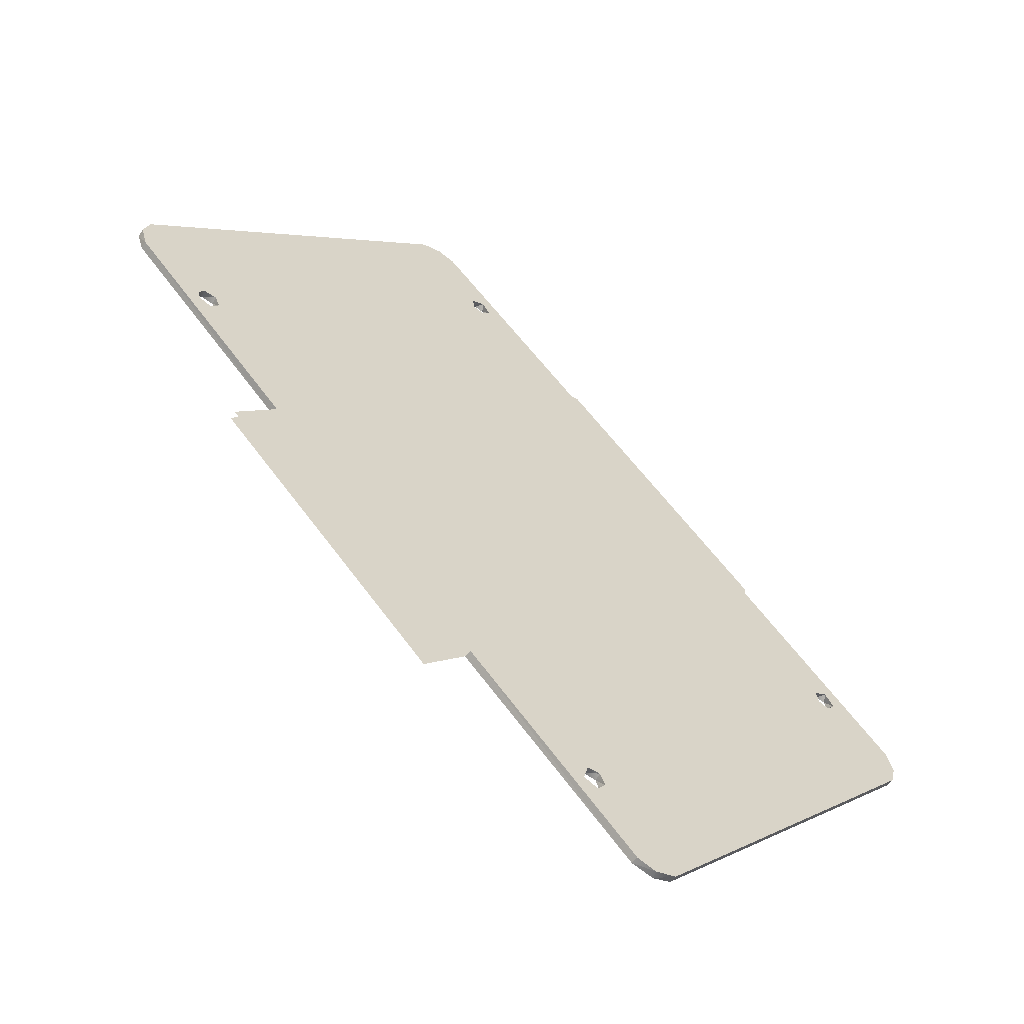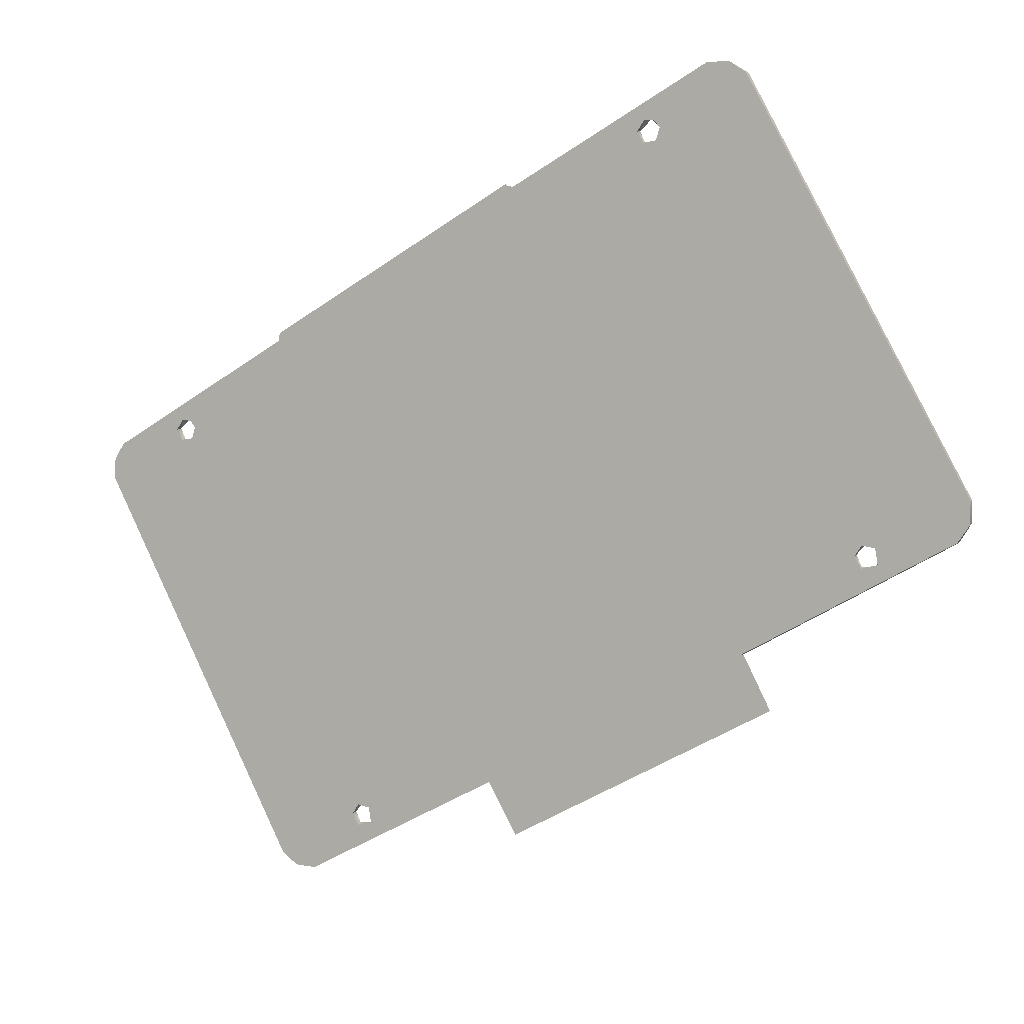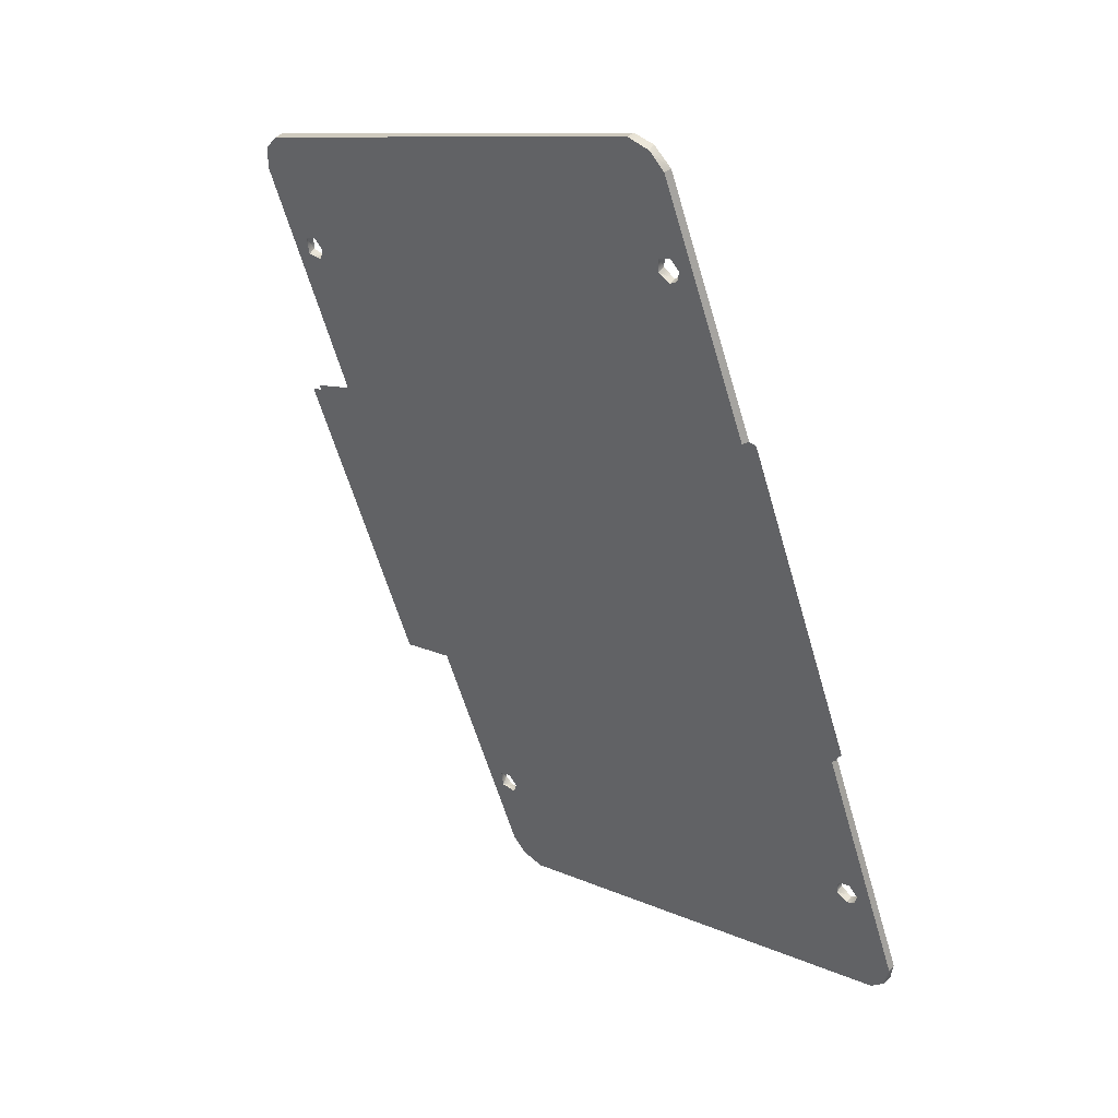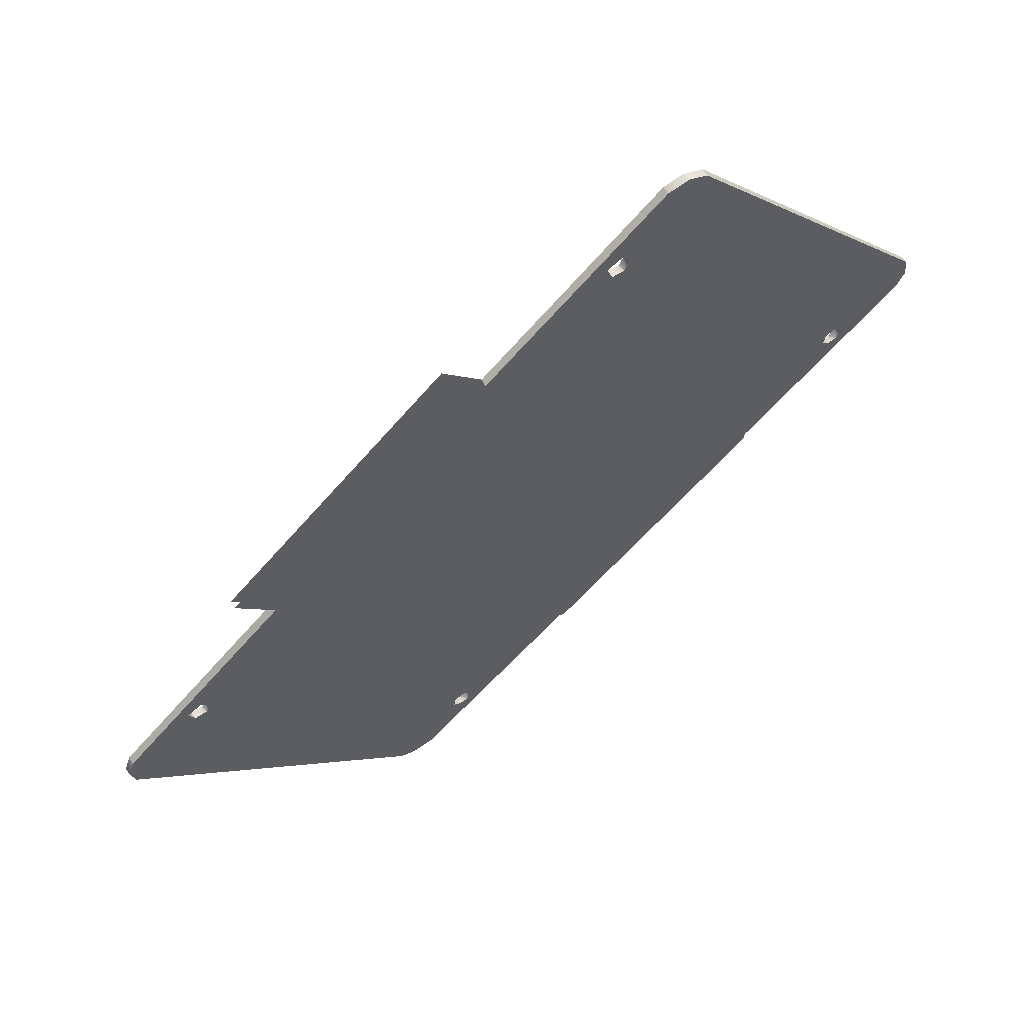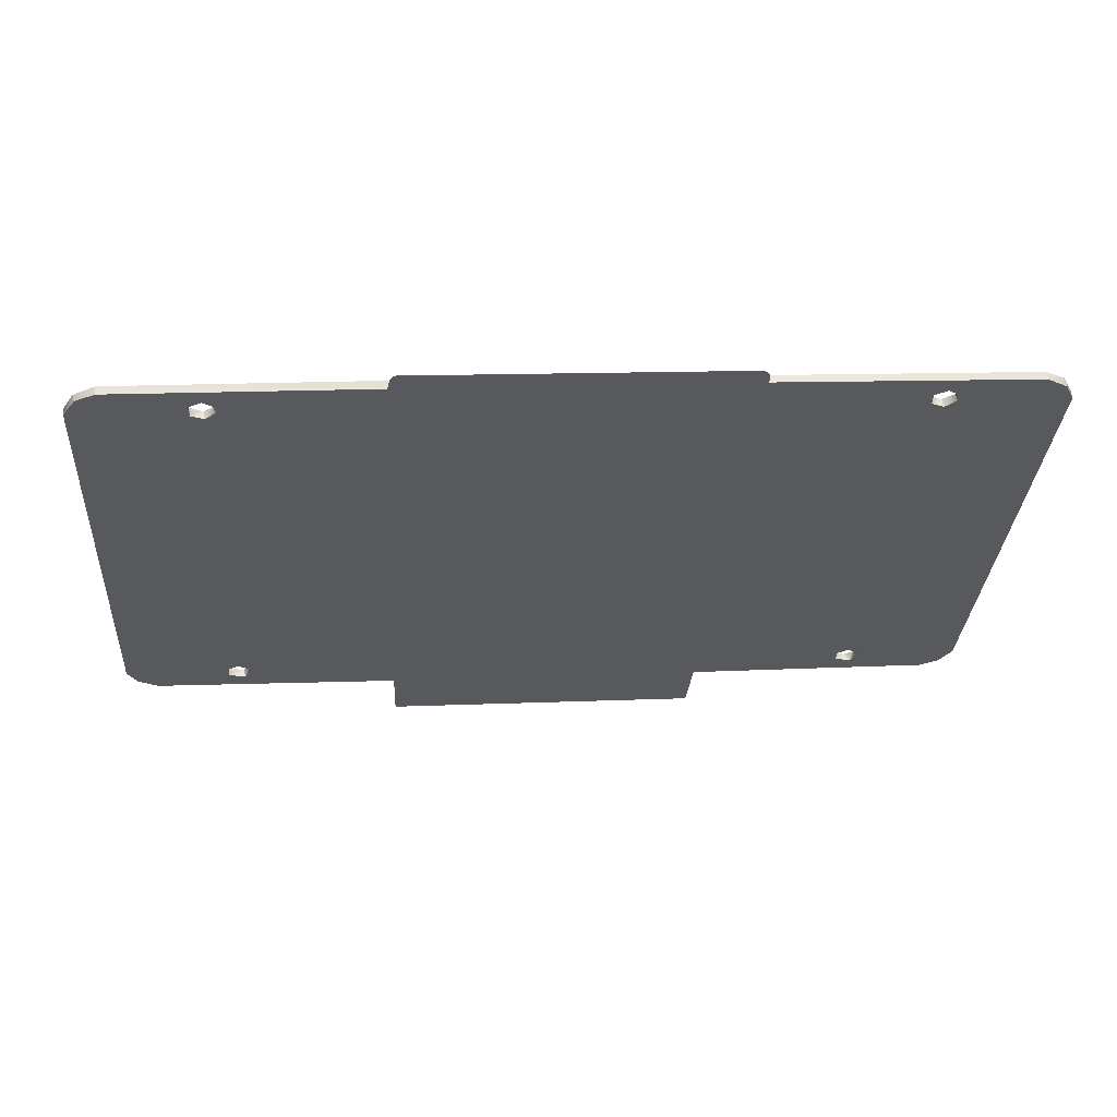
<metadata>
{"format":"obj","ext":"obj","renderer":"f3d","projection":"perspective","resolution":1024,"background":"white","views":[{"elev":63.7,"azim":-126.9,"up":"+Y"},{"elev":-48.2,"azim":37.4,"up":"+Z"},{"elev":-63.0,"azim":-73.5,"up":"+Y"},{"elev":-60.6,"azim":-130.5,"up":"+Z"},{"elev":14.8,"azim":-5.1,"up":"+Z"}]}
</metadata>
<code>
v -0.05436 -0.002491 0.7638
v -0.05436 -0.002491 0.7638
v -0.05436 -0.002491 0.7638
v -0.05436 -0.002491 0.7638
v -0.05436 -0.002491 0.7638
v -0.05433 -0.003179 0.7631
v -0.05433 -0.003179 0.7631
v -0.05433 -0.003179 0.7631
v -0.05433 -0.003179 0.7631
v -0.05433 -0.04443 0.8057
v -0.05433 -0.04443 0.8057
v -0.05433 -0.04443 0.8057
v -0.05436 -0.04512 0.805
v -0.05436 -0.04512 0.805
v -0.05436 -0.04512 0.805
v -0.05436 -0.04512 0.805
v -0.05436 -0.04512 0.805
v -0.05436 -0.04512 0.805
v -0.05292 -0.000699 0.762
v -0.05292 -0.000699 0.762
v -0.05292 -0.000699 0.762
v -0.05292 -0.000699 0.762
v -0.05312 -0.001551 0.7614
v -0.05312 -0.001551 0.7614
v -0.05312 -0.001551 0.7614
v -0.05312 -0.001551 0.7614
v -0.05312 -0.001551 0.7614
v -0.05312 -0.04606 0.8074
v -0.05312 -0.04606 0.8074
v -0.05312 -0.04606 0.8074
v -0.05312 -0.04606 0.8074
v -0.05292 -0.04691 0.8068
v -0.05292 -0.04691 0.8068
v -0.05292 -0.04691 0.8068
v -0.05292 -0.04691 0.8068
v -0.05292 -0.04691 0.8068
v -0.05062 0.000151 0.7611
v -0.05062 0.000151 0.7611
v -0.05062 0.000151 0.7611
v -0.05059 -0.000533 0.7604
v -0.05059 -0.000533 0.7604
v -0.05059 -0.000533 0.7604
v -0.05059 -0.000533 0.7604
v -0.05059 -0.000533 0.7604
v -0.05059 -0.04707 0.8084
v -0.05059 -0.04707 0.8084
v -0.05059 -0.04707 0.8084
v -0.05059 -0.04707 0.8084
v -0.05059 -0.04707 0.8084
v -0.05062 -0.04776 0.8076
v -0.05062 -0.04776 0.8076
v -0.05062 -0.04776 0.8076
v -0.04134 -0.001698 0.763
v -0.04134 -0.001698 0.763
v -0.04134 -0.001698 0.763
v -0.04134 -0.001698 0.763
v -0.04125 -0.002302 0.7622
v -0.04125 -0.002302 0.7622
v -0.04125 -0.002302 0.7622
v -0.04125 -0.002302 0.7622
v -0.04125 -0.002878 0.7642
v -0.04125 -0.002878 0.7642
v -0.04125 -0.002878 0.7642
v -0.04125 -0.002878 0.7642
v -0.04135 -0.003482 0.7634
v -0.04135 -0.003482 0.7634
v -0.04135 -0.003482 0.7634
v -0.04135 -0.003482 0.7634
v -0.04135 -0.003482 0.7634
v -0.04135 -0.04412 0.8054
v -0.04135 -0.04412 0.8054
v -0.04135 -0.04412 0.8054
v -0.04135 -0.04412 0.8054
v -0.04125 -0.04473 0.8046
v -0.04125 -0.04473 0.8046
v -0.04125 -0.04473 0.8046
v -0.04125 -0.04473 0.8046
v -0.04125 -0.04473 0.8046
v -0.04125 -0.0453 0.8066
v -0.04125 -0.0453 0.8066
v -0.04125 -0.0453 0.8066
v -0.04125 -0.0453 0.8066
v -0.04134 -0.04591 0.8058
v -0.04134 -0.04591 0.8058
v -0.04134 -0.04591 0.8058
v -0.04134 -0.04591 0.8058
v -0.03944 -0.001155 0.7625
v -0.03944 -0.001155 0.7625
v -0.03944 -0.001155 0.7625
v -0.03944 -0.001155 0.7625
v -0.03921 -0.001939 0.7618
v -0.03921 -0.001939 0.7618
v -0.03921 -0.001939 0.7618
v -0.03921 -0.001939 0.7618
v -0.0397 -0.003309 0.7646
v -0.0397 -0.003309 0.7646
v -0.0397 -0.003309 0.7646
v -0.0397 -0.003309 0.7646
v -0.0397 -0.003309 0.7646
v -0.03987 -0.004034 0.7639
v -0.03987 -0.004034 0.7639
v -0.03987 -0.004034 0.7639
v -0.03987 -0.004034 0.7639
v -0.03987 -0.04357 0.8049
v -0.03987 -0.04357 0.8049
v -0.03987 -0.04357 0.8049
v -0.03987 -0.04357 0.8049
v -0.0397 -0.0443 0.8042
v -0.0397 -0.0443 0.8042
v -0.0397 -0.0443 0.8042
v -0.0397 -0.0443 0.8042
v -0.03921 -0.04567 0.807
v -0.03921 -0.04567 0.807
v -0.03921 -0.04567 0.807
v -0.03921 -0.04567 0.807
v -0.03921 -0.04567 0.807
v -0.03987 -0.04646 0.8063
v -0.03987 -0.04646 0.8063
v -0.03987 -0.04646 0.8063
v -0.03987 -0.04646 0.8063
v -0.03849 -0.002486 0.7638
v -0.03849 -0.002486 0.7638
v -0.03849 -0.002486 0.7638
v -0.03849 -0.002486 0.7638
v -0.03849 -0.002486 0.7638
v -0.03854 -0.00331 0.7632
v -0.03854 -0.00331 0.7632
v -0.03854 -0.00331 0.7632
v -0.03854 -0.00331 0.7632
v -0.03854 -0.0443 0.8056
v -0.03854 -0.0443 0.8056
v -0.03854 -0.0443 0.8056
v -0.03854 -0.0443 0.8056
v -0.03849 -0.04512 0.805
v -0.03849 -0.04512 0.805
v -0.03849 -0.04512 0.805
v -0.03849 -0.04512 0.805
v -0.03874 -0.04594 0.8058
v -0.03874 -0.04594 0.8058
v -0.03874 -0.04594 0.8058
v -0.02 0.000364 0.7609
v -0.02 0.000364 0.7609
v -0.02 0.000364 0.7609
v -0.02 0.000364 0.7609
v -0.01993 -0.000293 0.7602
v -0.01993 -0.000293 0.7602
v -0.02014 -0.04724 0.8085
v -0.02014 -0.04724 0.8085
v -0.02037 -0.04788 0.8078
v -0.02037 -0.04788 0.8078
v -0.02037 -0.04788 0.8078
v -0.01973 -0.04849 0.8084
v -0.01975 0.005895 0.7554
v -0.01975 0.005188 0.7547
v -0.01975 -0.04784 0.8091
v 0.01975 0.005895 0.7554
v 0.01975 0.005188 0.7547
v 0.01993 0.000414 0.7609
v 0.01993 0.000414 0.7609
v 0.01993 0.000414 0.7609
v 0.02 -0.000343 0.7602
v 0.02 -0.000343 0.7602
v 0.02 -0.000343 0.7602
v 0.02 -0.000343 0.7602
v 0.01973 -0.04778 0.8091
v 0.01975 -0.04855 0.8084
v 0.02014 -0.04795 0.8078
v 0.02014 -0.04795 0.8078
v 0.02014 -0.04795 0.8078
v 0.02037 -0.04717 0.8085
v 0.02037 -0.04717 0.8085
v 0.02037 -0.04717 0.8085
v 0.02037 -0.04717 0.8085
v 0.03866 -0.001698 0.763
v 0.03866 -0.001698 0.763
v 0.03866 -0.001698 0.763
v 0.03866 -0.001698 0.763
v 0.03875 -0.002302 0.7622
v 0.03875 -0.002302 0.7622
v 0.03875 -0.002302 0.7622
v 0.03875 -0.002302 0.7622
v 0.03875 -0.002878 0.7642
v 0.03875 -0.002878 0.7642
v 0.03875 -0.002878 0.7642
v 0.03875 -0.002878 0.7642
v 0.03875 -0.002878 0.7642
v 0.03865 -0.003482 0.7634
v 0.03865 -0.003482 0.7634
v 0.03865 -0.003482 0.7634
v 0.03865 -0.003482 0.7634
v 0.03865 -0.003482 0.7634
v 0.03865 -0.04412 0.8054
v 0.03865 -0.04412 0.8054
v 0.03865 -0.04412 0.8054
v 0.03865 -0.04412 0.8054
v 0.03865 -0.04412 0.8054
v 0.03875 -0.04473 0.8046
v 0.03875 -0.04473 0.8046
v 0.03875 -0.04473 0.8046
v 0.03875 -0.04473 0.8046
v 0.03875 -0.04473 0.8046
v 0.03875 -0.0453 0.8066
v 0.03875 -0.0453 0.8066
v 0.03875 -0.0453 0.8066
v 0.03875 -0.0453 0.8066
v 0.03866 -0.04591 0.8058
v 0.03866 -0.04591 0.8058
v 0.03866 -0.04591 0.8058
v 0.03866 -0.04591 0.8058
v 0.04013 -0.001147 0.7624
v 0.04013 -0.001147 0.7624
v 0.04013 -0.001147 0.7624
v 0.04013 -0.001147 0.7624
v 0.04079 -0.001939 0.7618
v 0.04079 -0.001939 0.7618
v 0.04079 -0.001939 0.7618
v 0.04079 -0.001939 0.7618
v 0.04079 -0.001939 0.7618
v 0.04031 -0.003309 0.7646
v 0.04031 -0.003309 0.7646
v 0.04031 -0.003309 0.7646
v 0.04031 -0.003309 0.7646
v 0.04031 -0.003309 0.7646
v 0.04013 -0.004034 0.7639
v 0.04013 -0.004034 0.7639
v 0.04013 -0.004034 0.7639
v 0.04013 -0.004034 0.7639
v 0.04013 -0.004034 0.7639
v 0.04013 -0.004034 0.7639
v 0.04013 -0.04357 0.8049
v 0.04013 -0.04357 0.8049
v 0.04013 -0.04357 0.8049
v 0.04013 -0.04357 0.8049
v 0.04013 -0.04357 0.8049
v 0.04031 -0.0443 0.8042
v 0.04031 -0.0443 0.8042
v 0.04031 -0.0443 0.8042
v 0.04031 -0.0443 0.8042
v 0.04031 -0.0443 0.8042
v 0.04079 -0.04567 0.807
v 0.04079 -0.04567 0.807
v 0.04079 -0.04567 0.807
v 0.04079 -0.04567 0.807
v 0.04079 -0.04567 0.807
v 0.04013 -0.04646 0.8063
v 0.04013 -0.04646 0.8063
v 0.04013 -0.04646 0.8063
v 0.04013 -0.04646 0.8063
v 0.04126 -0.001663 0.763
v 0.04126 -0.001663 0.763
v 0.04126 -0.001663 0.763
v 0.04151 -0.002486 0.7638
v 0.04151 -0.002486 0.7638
v 0.04151 -0.002486 0.7638
v 0.04151 -0.002486 0.7638
v 0.04146 -0.00331 0.7632
v 0.04146 -0.00331 0.7632
v 0.04146 -0.00331 0.7632
v 0.04146 -0.00331 0.7632
v 0.04146 -0.00331 0.7632
v 0.04146 -0.00331 0.7632
v 0.04146 -0.0443 0.8056
v 0.04146 -0.0443 0.8056
v 0.04146 -0.0443 0.8056
v 0.04146 -0.0443 0.8056
v 0.04151 -0.04512 0.805
v 0.04151 -0.04512 0.805
v 0.04151 -0.04512 0.805
v 0.04151 -0.04512 0.805
v 0.04151 -0.04512 0.805
v 0.04126 -0.04594 0.8058
v 0.04126 -0.04594 0.8058
v 0.04126 -0.04594 0.8058
v 0.05059 0.000174 0.7611
v 0.05059 0.000174 0.7611
v 0.05059 0.000174 0.7611
v 0.05059 0.000174 0.7611
v 0.05059 0.000174 0.7611
v 0.05062 -0.000557 0.7604
v 0.05062 -0.000557 0.7604
v 0.05062 -0.000557 0.7604
v 0.05062 -0.04705 0.8084
v 0.05062 -0.04705 0.8084
v 0.05062 -0.04705 0.8084
v 0.05059 -0.04778 0.8077
v 0.05059 -0.04778 0.8077
v 0.05059 -0.04778 0.8077
v 0.05059 -0.04778 0.8077
v 0.05059 -0.04778 0.8077
v 0.05312 -0.000844 0.7621
v 0.05312 -0.000844 0.7621
v 0.05312 -0.000844 0.7621
v 0.05312 -0.000844 0.7621
v 0.05292 -0.001406 0.7613
v 0.05292 -0.001406 0.7613
v 0.05292 -0.001406 0.7613
v 0.05292 -0.001406 0.7613
v 0.05292 -0.001406 0.7613
v 0.05292 -0.0462 0.8075
v 0.05292 -0.0462 0.8075
v 0.05292 -0.0462 0.8075
v 0.05292 -0.0462 0.8075
v 0.05312 -0.04676 0.8066
v 0.05312 -0.04676 0.8066
v 0.05312 -0.04676 0.8066
v 0.05312 -0.04676 0.8066
v 0.05312 -0.04676 0.8066
v 0.05433 -0.002471 0.7638
v 0.05433 -0.002471 0.7638
v 0.05433 -0.002471 0.7638
v 0.05436 -0.003198 0.7631
v 0.05436 -0.003198 0.7631
v 0.05436 -0.003198 0.7631
v 0.05436 -0.003198 0.7631
v 0.05436 -0.003198 0.7631
v 0.05436 -0.003198 0.7631
v 0.05436 -0.003198 0.7631
v 0.05436 -0.04441 0.8057
v 0.05436 -0.04441 0.8057
v 0.05436 -0.04441 0.8057
v 0.05436 -0.04441 0.8057
v 0.05436 -0.04441 0.8057
v 0.05433 -0.04514 0.805
v 0.05433 -0.04514 0.805
v 0.05433 -0.04514 0.805
v 0.05433 -0.04514 0.805
f 145 41 144
f 143 42 38
f 158 276 164
f 161 275 279
f 147 49 150
f 151 47 52
f 11 14 30
f 28 16 33
f 29 36 45
f 48 32 50
f 10 4 17
f 13 3 9
f 155 165 148
f 148 165 173
f 148 173 142
f 142 173 159
f 142 159 153
f 153 159 156
f 159 173 220
f 160 222 182
f 282 242 173
f 173 242 205
f 282 299 265
f 265 299 321
f 308 232 321
f 321 232 265
f 308 252 220
f 308 292 252
f 252 292 278
f 252 278 251
f 251 278 212
f 212 278 159
f 212 159 176
f 176 159 185
f 148 142 99
f 148 99 107
f 107 99 1
f 1 99 64
f 39 87 142
f 39 20 64
f 64 20 1
f 1 12 107
f 107 12 71
f 71 12 31
f 71 31 46
f 148 113 46
f 46 113 80
f 148 132 113
f 80 71 46
f 107 132 148
f 87 124 142
f 141 123 97
f 64 53 39
f 39 53 87
f 308 220 232
f 265 242 282
f 205 196 173
f 170 195 230
f 232 220 173
f 283 289 301
f 302 287 306
f 300 304 318
f 319 305 323
f 325 313 322
f 320 314 309
f 310 316 291
f 290 311 296
f 293 298 277
f 274 294 280
f 37 40 19
f 21 44 25
f 22 26 5
f 2 23 8
f 140 115 136
f 134 116 131
f 135 130 108
f 111 133 106
f 109 105 74
f 76 104 72
f 78 73 83
f 86 70 81
f 84 82 120
f 118 79 114
f 119 112 138
f 273 243 268
f 269 240 263
f 266 264 238
f 239 262 234
f 236 231 200
f 199 233 193
f 197 194 207
f 208 192 202
f 206 203 248
f 247 204 244
f 246 241 271
f 259 254 218
f 215 253 250
f 217 249 210
f 214 213 180
f 179 211 175
f 178 174 187
f 191 177 183
f 188 186 229
f 225 184 223
f 224 219 260
f 261 221 255
f 126 122 93
f 94 125 88
f 91 89 57
f 59 90 56
f 58 55 66
f 69 54 61
f 67 62 102
f 100 63 96
f 101 95 129
f 127 98 121
f 168 286 171
f 172 288 284
f 166 152 167
f 167 152 149
f 167 149 163
f 163 149 146
f 163 146 157
f 157 146 154
f 146 149 103
f 146 103 128
f 51 117 149
f 149 117 139
f 51 34 77
f 75 35 15
f 7 110 18
f 18 110 77
f 7 65 103
f 6 27 68
f 65 24 43
f 65 43 60
f 60 43 92
f 92 43 146
f 92 146 128
f 167 163 226
f 167 226 235
f 235 226 315
f 235 315 324
f 281 216 163
f 163 216 181
f 281 295 257
f 256 297 312
f 324 267 235
f 326 303 270
f 267 307 285
f 267 285 272
f 272 285 245
f 245 285 167
f 245 167 209
f 209 167 198
f 201 169 237
f 139 137 149
f 149 137 110
f 149 110 103
f 103 110 7
f 77 85 51
f 51 85 117
f 257 216 281
f 181 189 163
f 162 190 227
f 317 228 258

</code>
